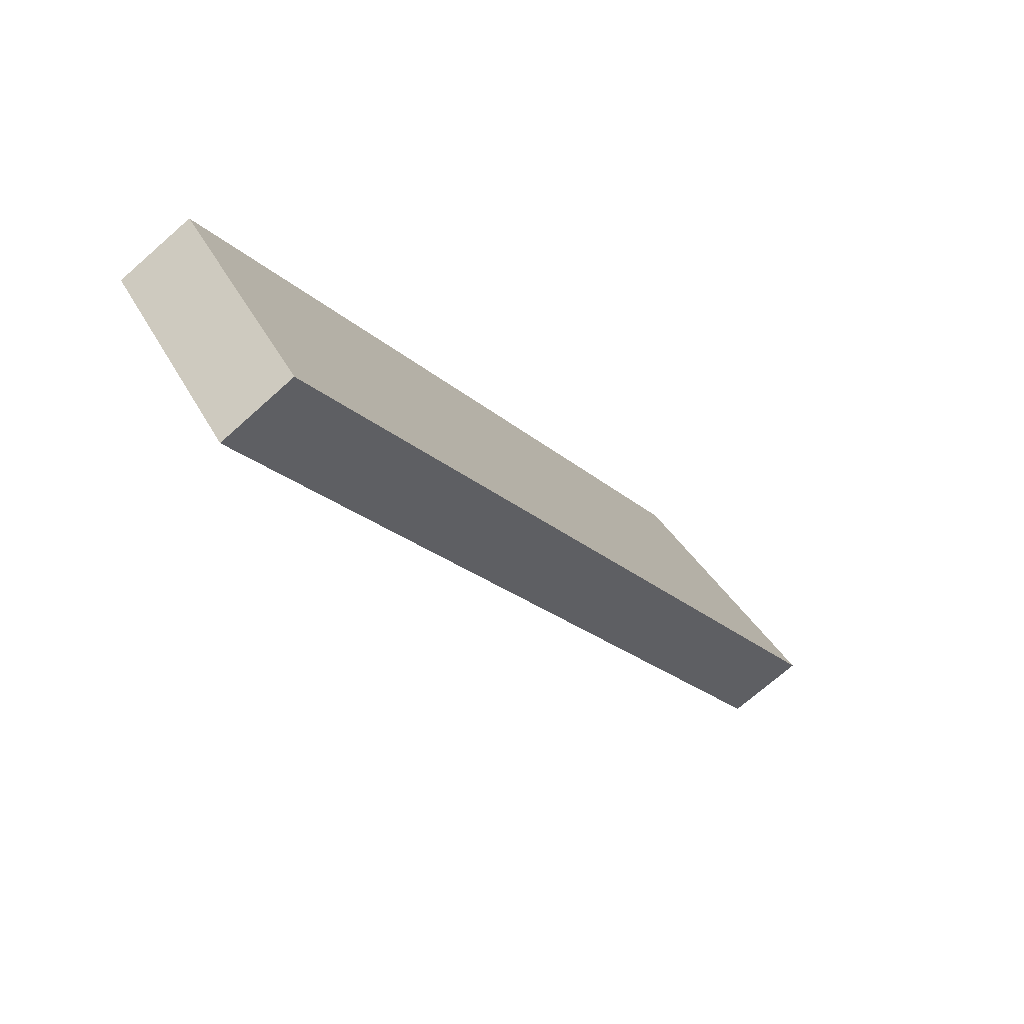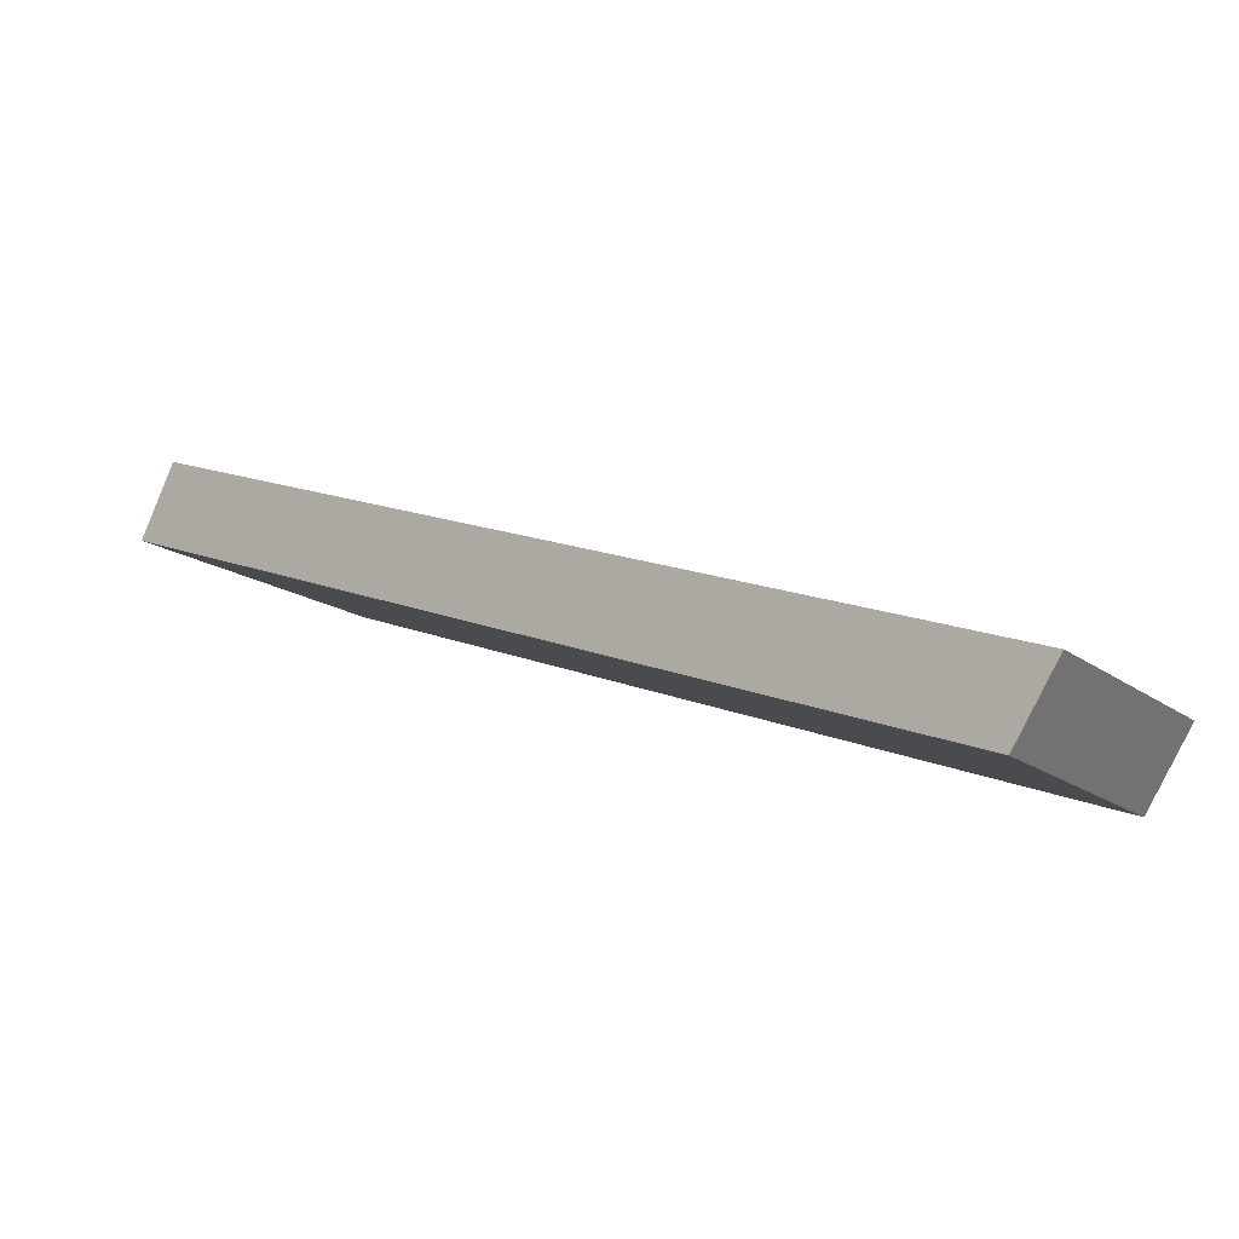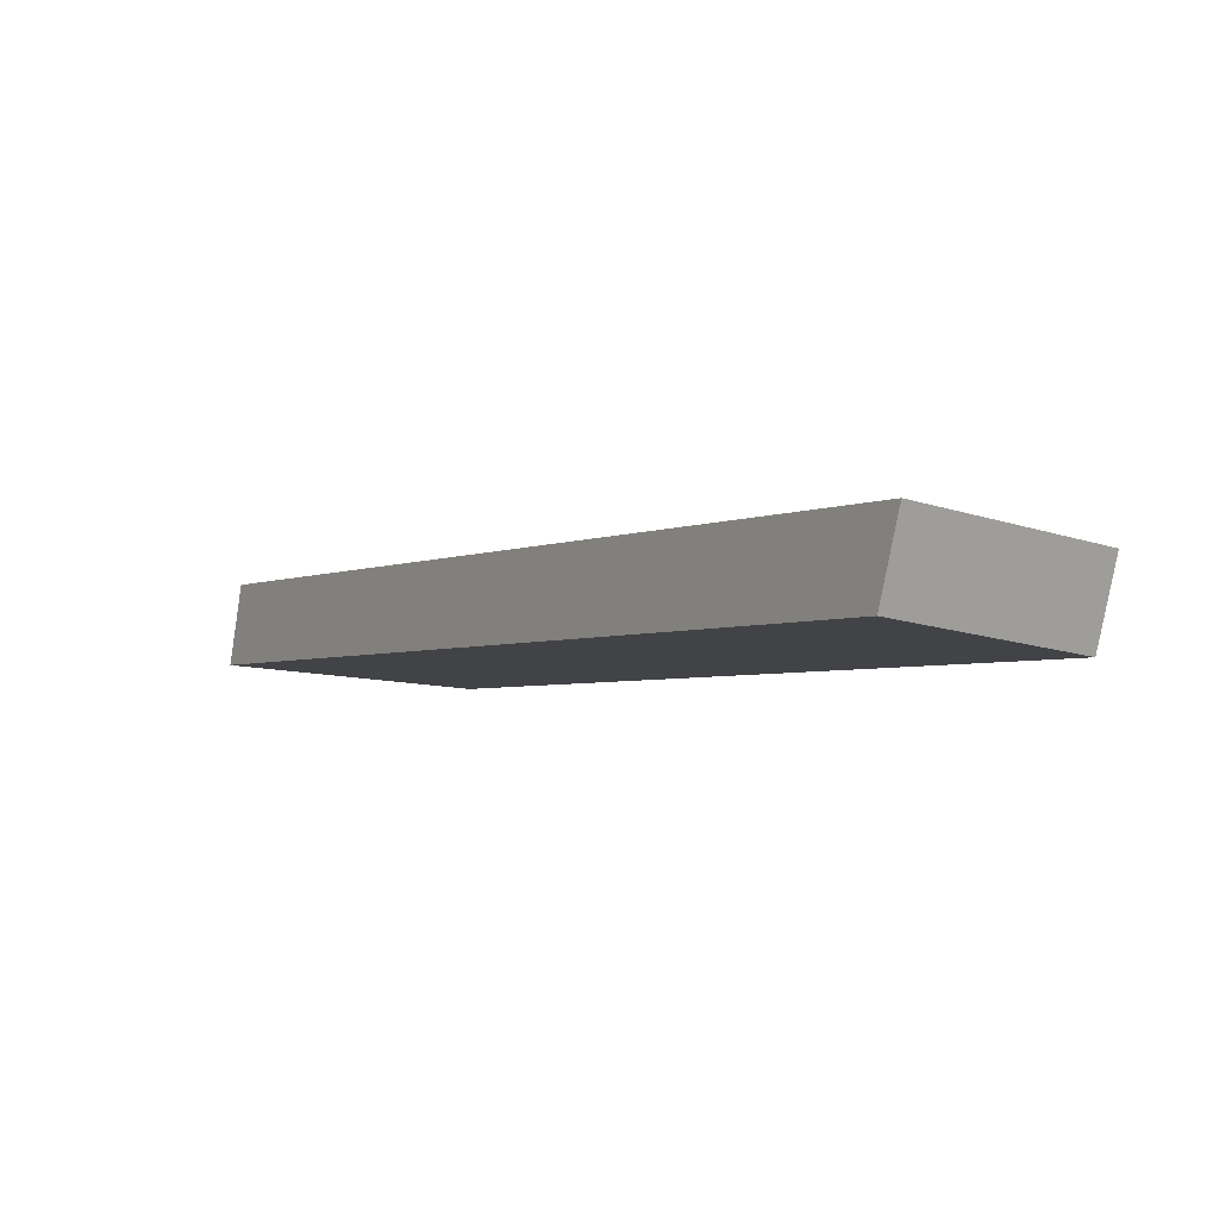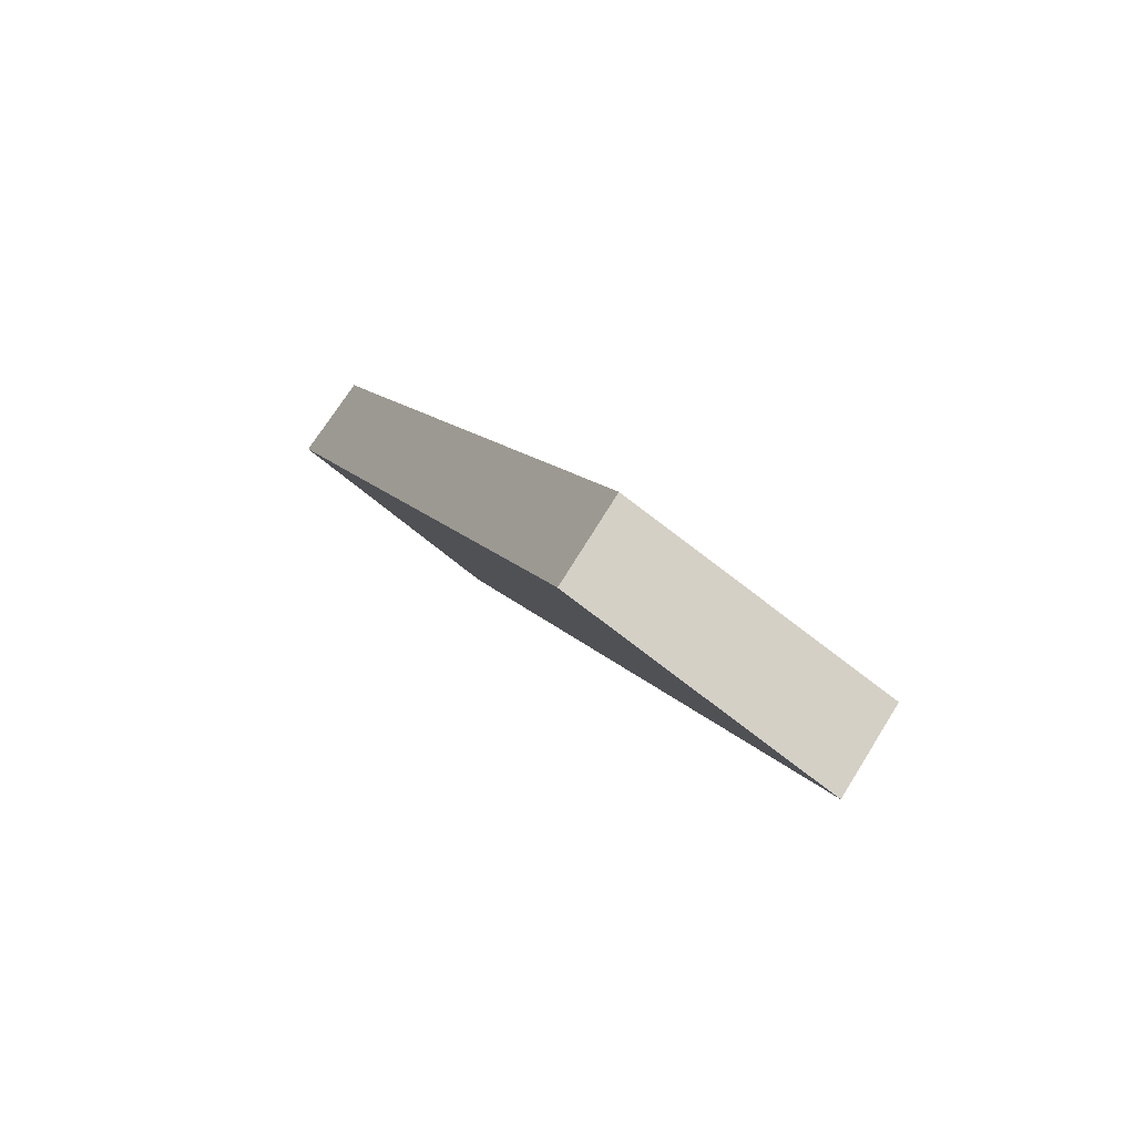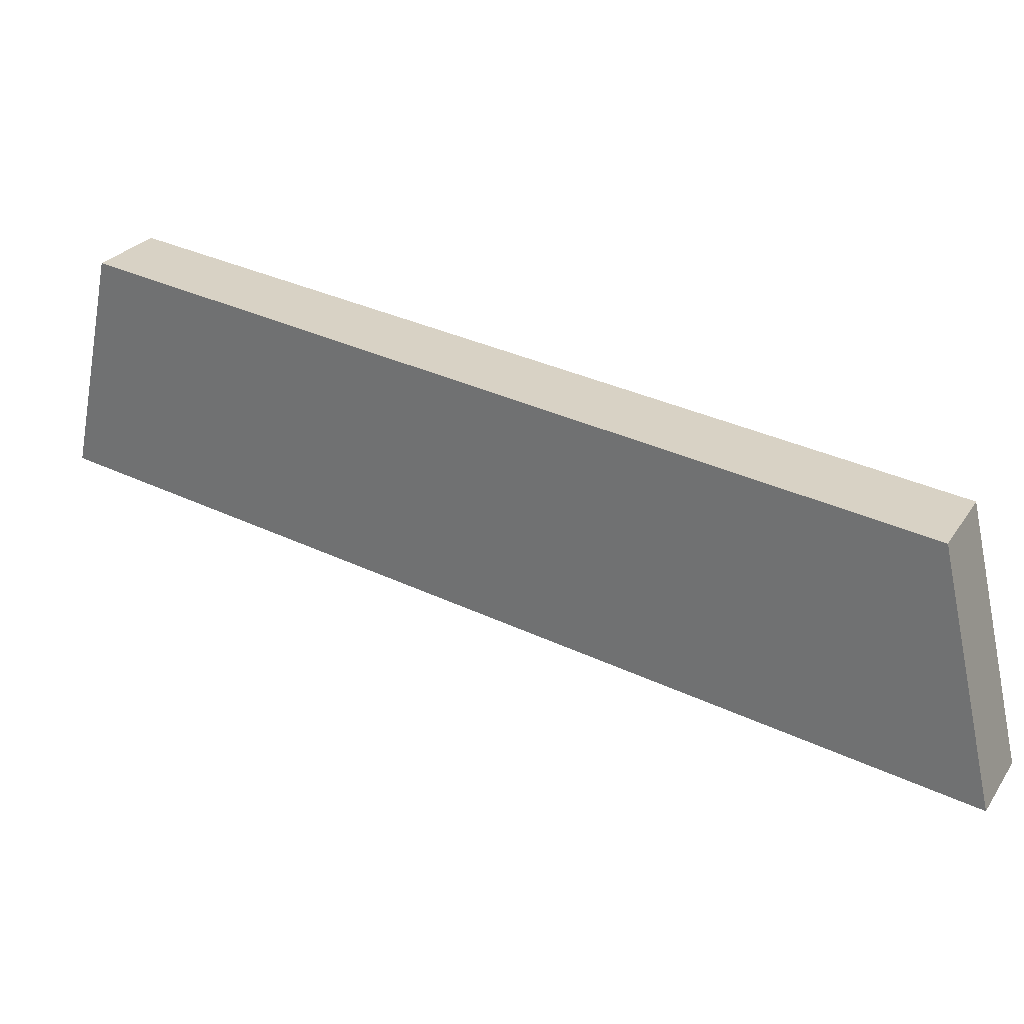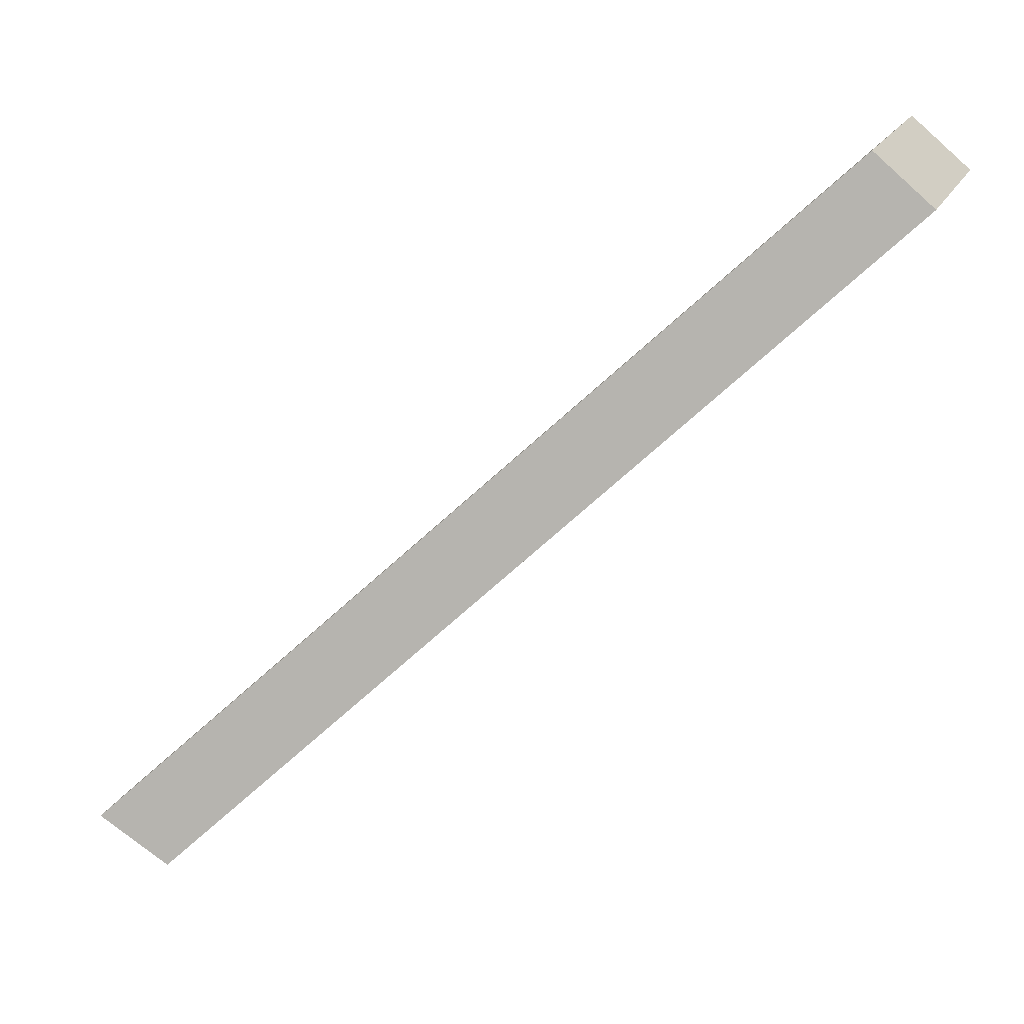
<metadata>
{"format":"obj","ext":"obj","renderer":"f3d","projection":"perspective","resolution":1024,"background":"white","views":[{"elev":30.1,"azim":-101.8,"up":"+Z"},{"elev":-48.6,"azim":-19.7,"up":"+Z"},{"elev":-52.6,"azim":-1.5,"up":"+Z"},{"elev":-28.2,"azim":124.4,"up":"+Y"},{"elev":-40.1,"azim":69.5,"up":"+Y"},{"elev":27.0,"azim":121.3,"up":"+Z"}]}
</metadata>
<code>
v -6.226 6.568 8.84
v -6.196 6.361 8.999
v -6.995 6.376 8.701
v -6.966 6.169 8.861
v -6.482 6.504 8.794
v -6.739 6.44 8.748
v -6.709 6.233 8.907
v -6.452 6.297 8.953
v -4.633 4.741 6.751
v -4.587 4.515 6.889
v -5.22 4.34 6.373
v -5.174 4.114 6.51
v -4.926 4.54 6.562
v -4.88 4.314 6.7
v -6.226 6.568 8.84
v -5.429 5.655 7.795
v -4.633 4.741 6.751
v -5.769 5.506 7.666
v -6.995 6.376 8.701
v -5.22 4.34 6.373
v -6.482 6.504 8.794
v -6.739 6.44 8.748
v -6.19 5.989 8.218
v -5.599 5.581 7.731
v -5.827 6.112 8.318
v -6.009 6.05 8.268
v -5.938 5.432 7.602
v -6.371 5.928 8.169
v -4.926 4.54 6.562
v -5.347 5.023 7.114
v -5.506 4.936 7.034
v -6.742 6.086 8.369
v -6.488 5.795 8.036
v -6.235 5.504 7.703
v -5.981 5.213 7.371
v -5.727 4.922 7.038
v -5.474 4.631 6.705
v -5.031 5.198 7.273
v -6.995 6.376 8.701
v -5.22 4.34 6.373
v -6.966 6.169 8.861
v -5.174 4.114 6.51
v -5.474 4.631 6.705
v -5.727 4.922 7.038
v -5.981 5.213 7.371
v -6.235 5.504 7.703
v -6.488 5.795 8.036
v -6.742 6.086 8.369
v -6.71 5.876 8.525
v -6.454 5.582 8.189
v -6.198 5.288 7.853
v -5.942 4.995 7.518
v -5.686 4.701 7.182
v -5.43 4.407 6.846
v -6.624 5.864 8.313
v -5.91 5.045 7.377
v -5.554 4.636 6.909
v -6.966 6.169 8.861
v -5.174 4.114 6.51
v -6.196 6.361 8.999
v -5.391 5.438 7.944
v -4.587 4.515 6.889
v -6.709 6.233 8.907
v -6.452 6.297 8.953
v -4.88 4.314 6.7
v -4.989 4.977 7.416
v -5.43 4.407 6.846
v -5.686 4.701 7.182
v -5.942 4.995 7.518
v -6.198 5.288 7.853
v -6.454 5.582 8.189
v -6.71 5.876 8.525
v -5.794 5.9 8.472
v -6.196 6.361 8.999
v -4.587 4.515 6.889
v -6.226 6.568 8.84
v -4.633 4.741 6.751
v -5.827 6.112 8.318
v -5.429 5.655 7.795
v -5.031 5.198 7.273
v -4.989 4.977 7.416
v -5.391 5.438 7.944
v -5.794 5.9 8.472
f 1 5 6 3 4 7 8 2
f 10 14 12 11 13 9
f 25 16 38 17 29 20 37 36 35 34 33 32 19 22 21 15
f 39 48 47 46 45 44 43 40 42 54 53 52 51 50 49 41
f 63 58 72 71 70 69 68 67 59 65 62 66 61 73 60 64
f 78 76 74 83 82 81 75 77 80 79

</code>
